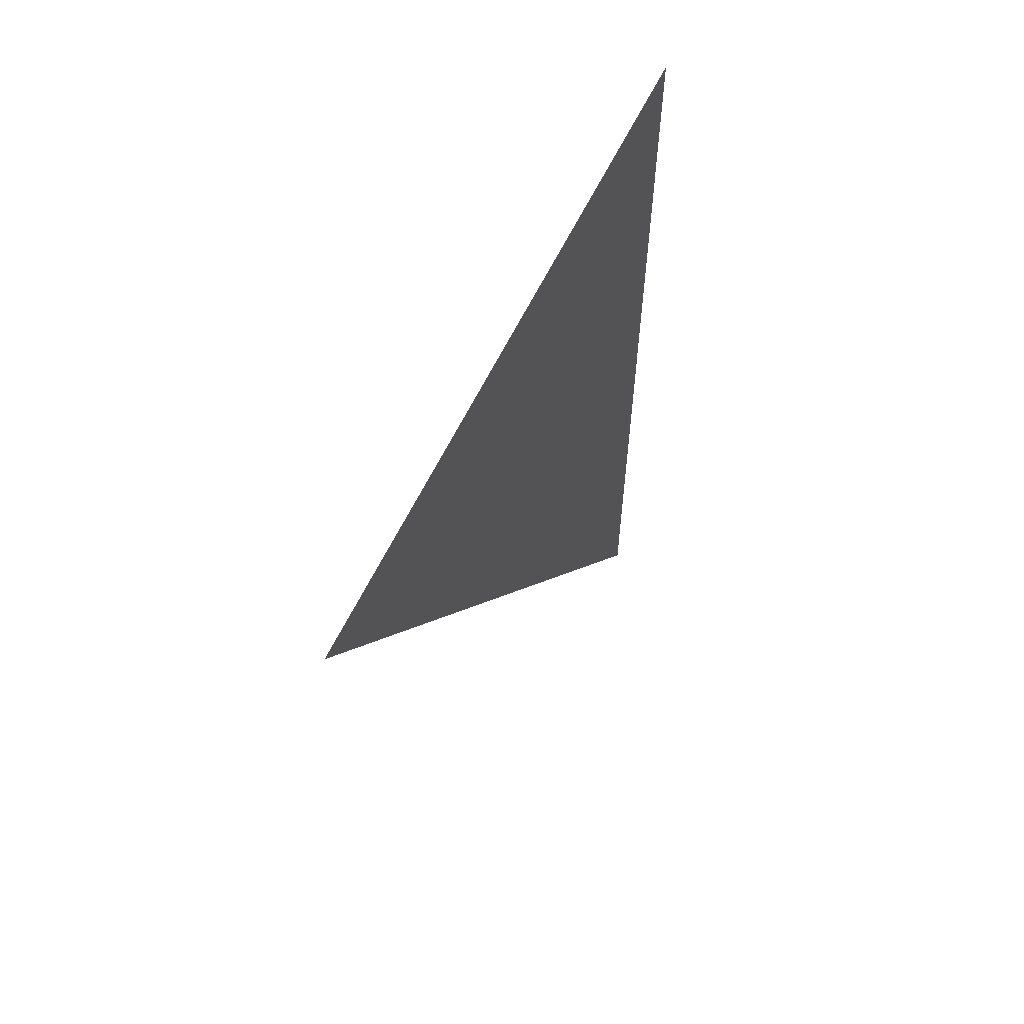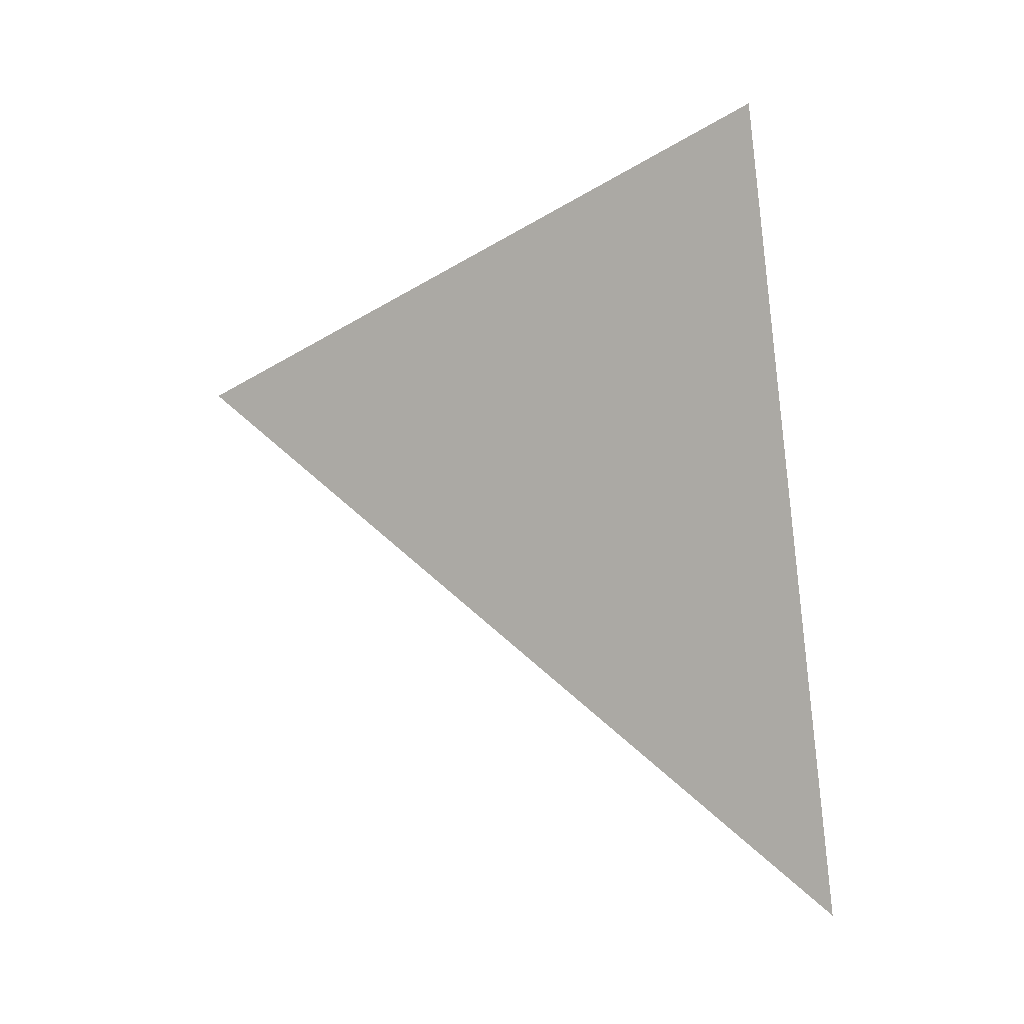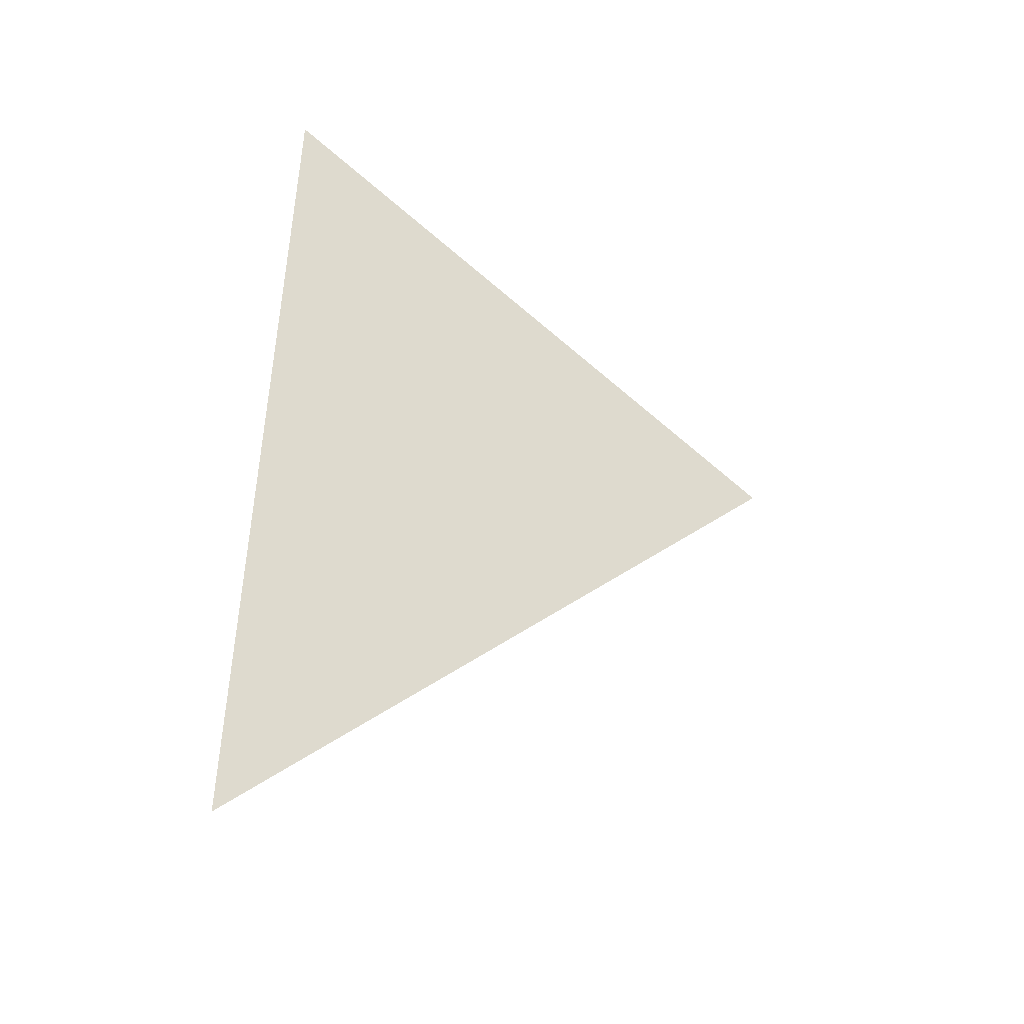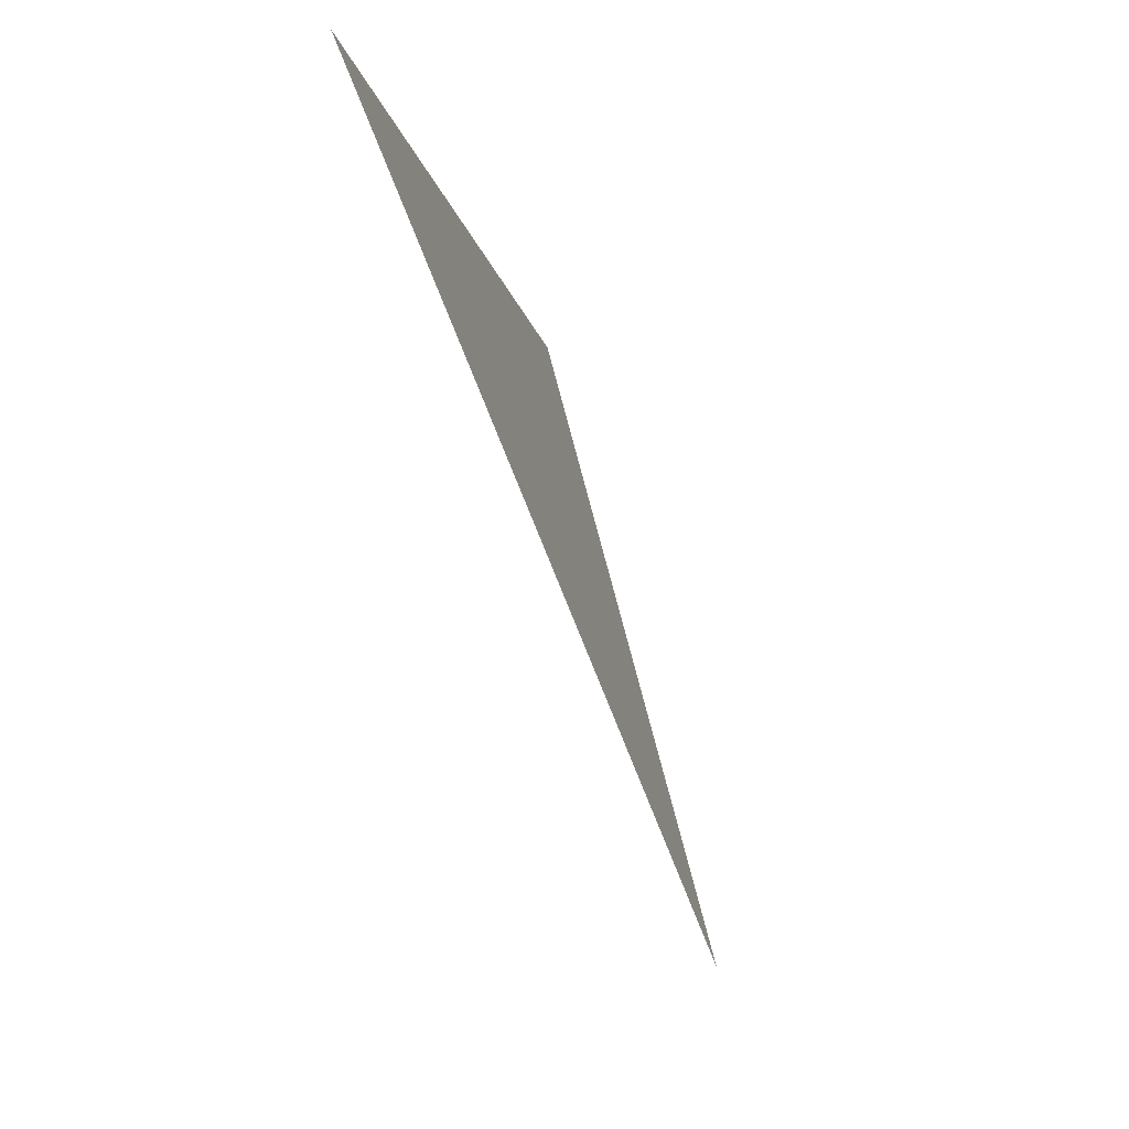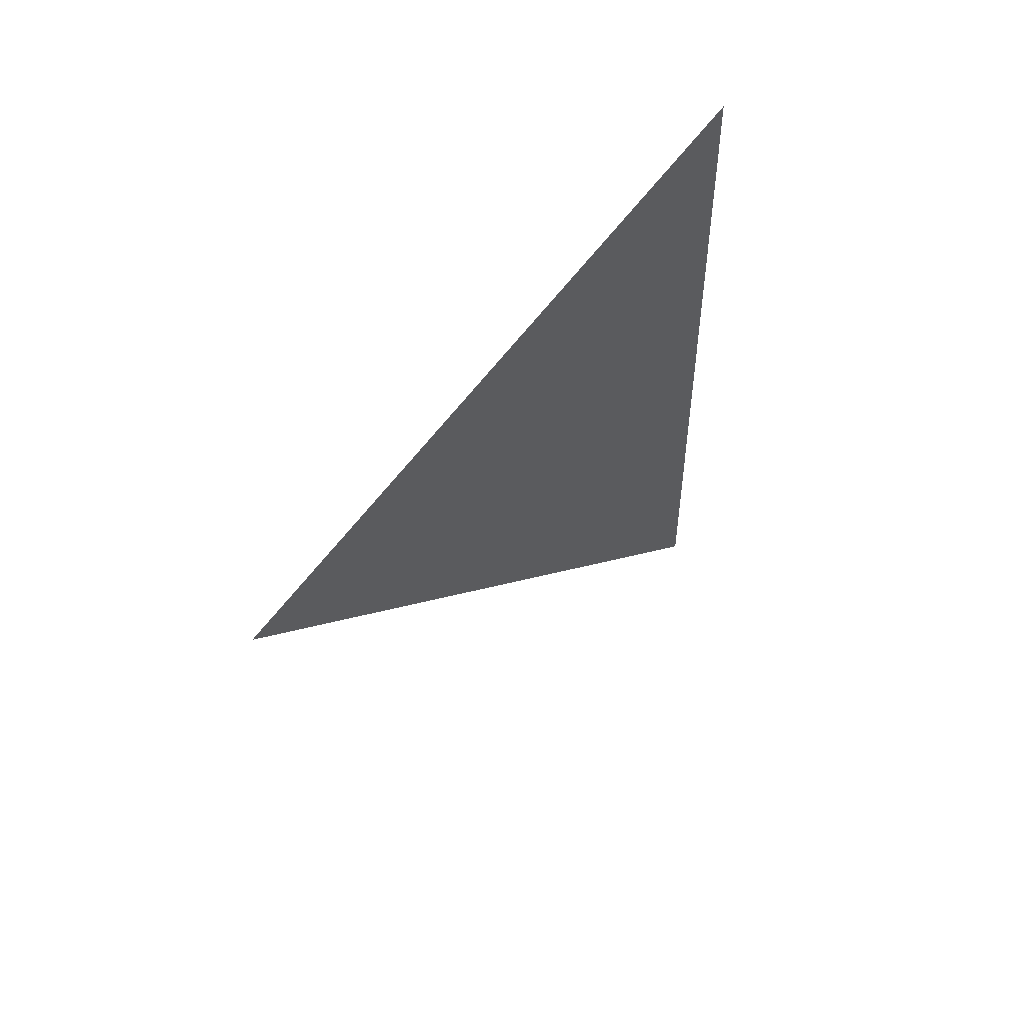
<metadata>
{"format":"obj","ext":"obj","renderer":"f3d","projection":"perspective","resolution":1024,"background":"white","views":[{"elev":46.7,"azim":-168.0,"up":"+Y"},{"elev":1.9,"azim":-88.1,"up":"+Y"},{"elev":-28.3,"azim":37.6,"up":"+Y"},{"elev":-3.7,"azim":11.9,"up":"+Z"},{"elev":52.1,"azim":-153.2,"up":"+Y"}]}
</metadata>
<code>
v 0.5754 -0.5653 0.5911
v 0.8507 0.2764 -0.4472
v 0.5257 0.7236 0.4472
f 1 2 3

</code>
